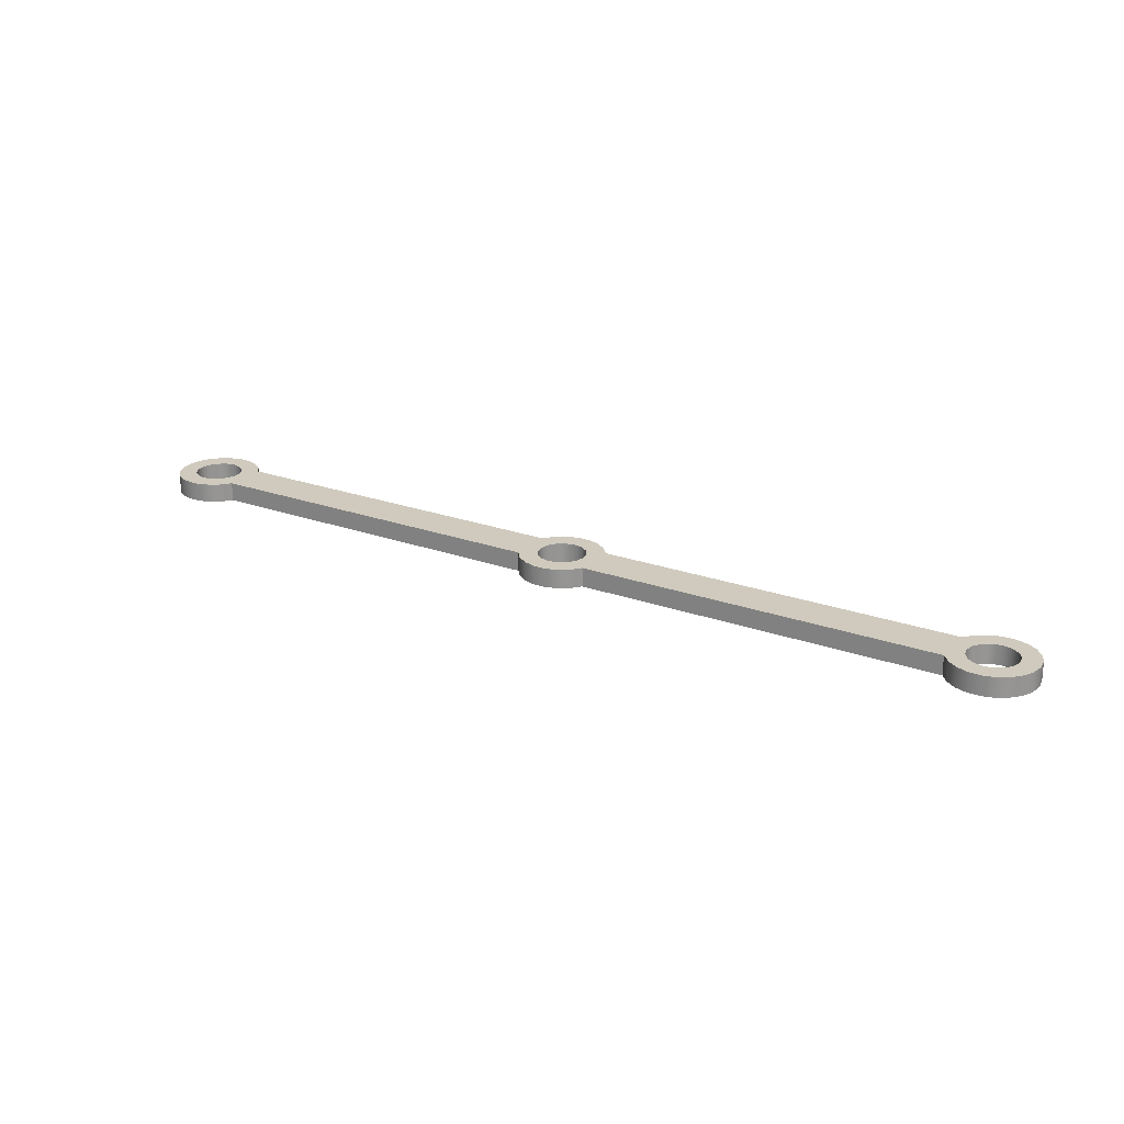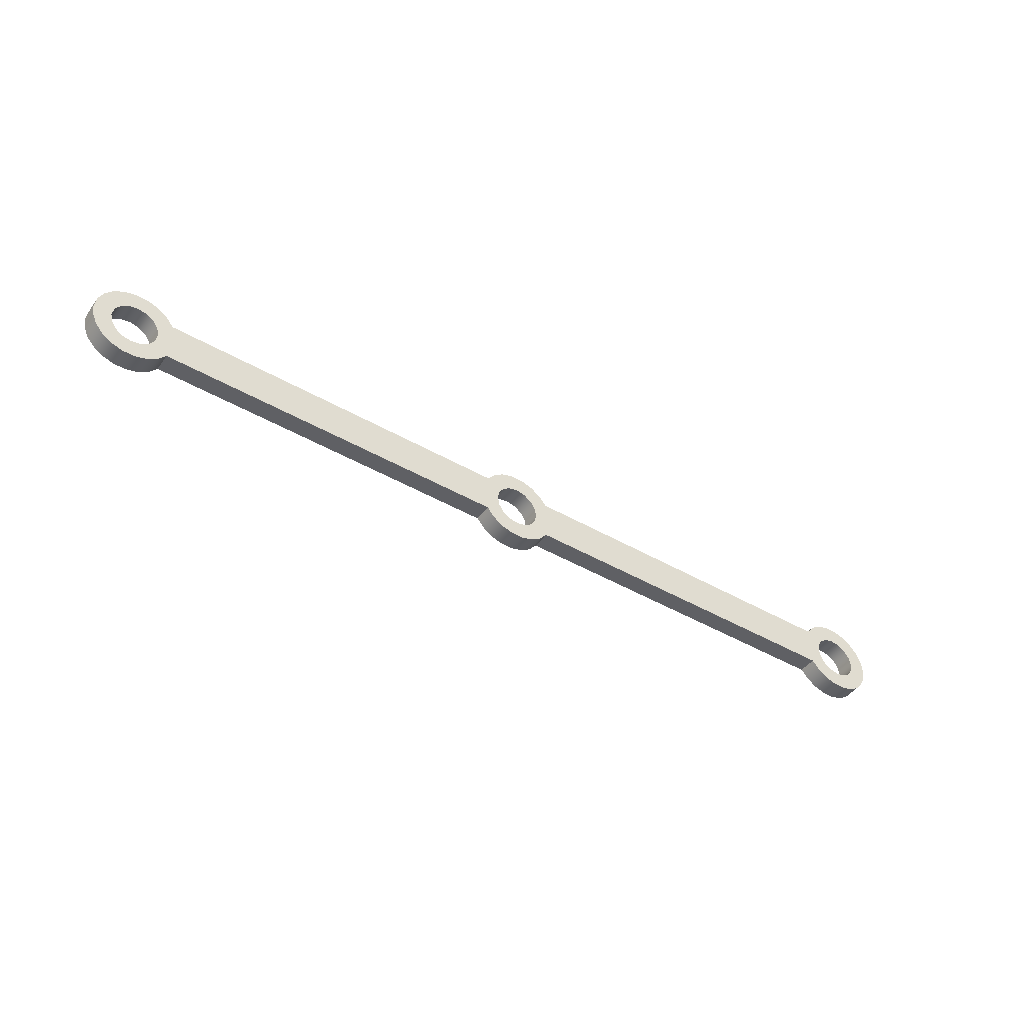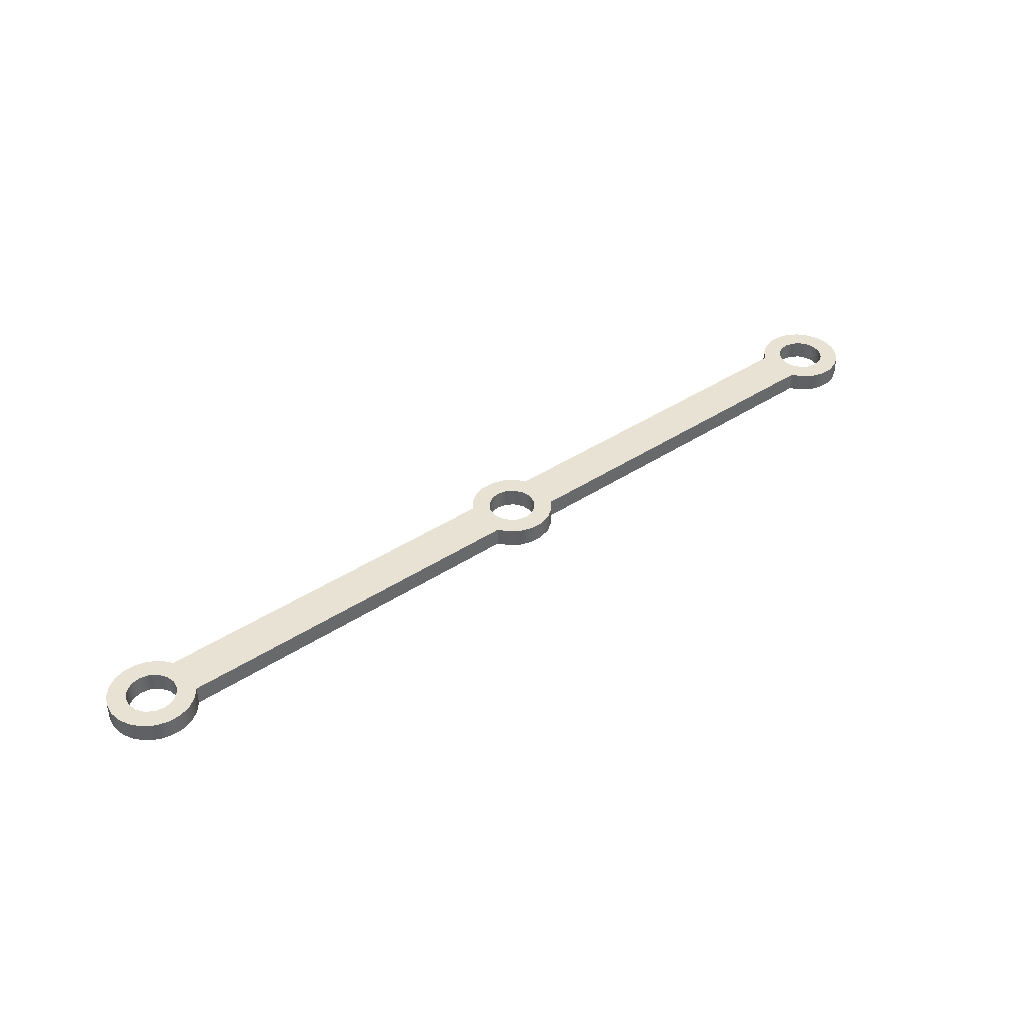
<metadata>
{"format":"obj","ext":"obj","renderer":"f3d","projection":"perspective","resolution":1024,"background":"white","views":[{"elev":22.8,"azim":-148.1,"up":"+Z"},{"elev":-45.2,"azim":146.3,"up":"+Y"},{"elev":40.8,"azim":141.3,"up":"+Z"}]}
</metadata>
<code>
v 4.29 -3.062e-17 -0.1
v 4.309 -0.09567 -0.1
v 4.363 -0.1768 -0.1
v 4.444 -0.231 -0.1
v 4.54 -0.25 -0.1
v 4.635 -0.231 -0.1
v 4.717 -0.1768 -0.1
v 4.771 -0.09567 -0.1
v 4.79 0 -0.1
v 4.771 0.09567 -0.1
v 4.717 0.1768 -0.1
v 4.635 0.231 -0.1
v 4.54 0.25 -0.1
v 4.444 0.231 -0.1
v 4.363 0.1768 -0.1
v 4.309 0.09567 -0.1
v -4.79 -3.062e-17 -0.1
v -4.771 -0.09567 -0.1
v -4.717 -0.1768 -0.1
v -4.635 -0.231 -0.1
v -4.54 -0.25 -0.1
v -4.444 -0.231 -0.1
v -4.363 -0.1768 -0.1
v -4.309 -0.09567 -0.1
v -4.29 0 -0.1
v -4.309 0.09567 -0.1
v -4.363 0.1768 -0.1
v -4.444 0.231 -0.1
v -4.54 0.25 -0.1
v -4.635 0.231 -0.1
v -4.717 0.1768 -0.1
v -4.771 0.09567 -0.1
v -0.25 -3.062e-17 -0.1
v -0.231 -0.09567 -0.1
v -0.1768 -0.1768 -0.1
v -0.09567 -0.231 -0.1
v 1.531e-17 -0.25 -0.1
v 0.09567 -0.231 -0.1
v 0.1768 -0.1768 -0.1
v 0.231 -0.09567 -0.1
v 0.25 0 -0.1
v 0.231 0.09567 -0.1
v 0.1768 0.1768 -0.1
v 0.09567 0.231 -0.1
v 1.531e-17 0.25 -0.1
v -0.09567 0.231 -0.1
v -0.1768 0.1768 -0.1
v -0.231 0.09567 -0.1
v -4.162 -0.225 -0.1
v -4.242 -0.3236 -0.1
v -4.346 -0.3952 -0.1
v -4.467 -0.434 -0.1
v -4.594 -0.4366 -0.1
v -4.716 -0.403 -0.1
v -4.824 -0.3358 -0.1
v -4.908 -0.2407 -0.1
v -4.961 -0.1256 -0.1
v -4.98 5.388e-17 -0.1
v -4.961 0.1256 -0.1
v -4.908 0.2407 -0.1
v -4.824 0.3358 -0.1
v -4.716 0.403 -0.1
v -4.594 0.4366 -0.1
v -4.467 0.434 -0.1
v -4.346 0.3952 -0.1
v -4.242 0.3236 -0.1
v -4.162 0.225 -0.1
v -0.3781 0.225 -0.1
v -0.2962 0.3253 -0.1
v -0.1887 0.3975 -0.1
v -0.06476 0.4352 -0.1
v 0.06476 0.4352 -0.1
v 0.1887 0.3975 -0.1
v 0.2962 0.3253 -0.1
v 0.3781 0.225 -0.1
v 4.162 0.225 -0.1
v 4.242 0.3236 -0.1
v 4.346 0.3952 -0.1
v 4.467 0.434 -0.1
v 4.594 0.4366 -0.1
v 4.716 0.403 -0.1
v 4.824 0.3358 -0.1
v 4.908 0.2407 -0.1
v 4.961 0.1256 -0.1
v 4.98 0 -0.1
v 4.961 -0.1256 -0.1
v 4.908 -0.2407 -0.1
v 4.824 -0.3358 -0.1
v 4.716 -0.403 -0.1
v 4.594 -0.4366 -0.1
v 4.467 -0.434 -0.1
v 4.346 -0.3952 -0.1
v 4.242 -0.3236 -0.1
v 4.162 -0.225 -0.1
v 0.3781 -0.225 -0.1
v 0.2962 -0.3253 -0.1
v 0.1887 -0.3975 -0.1
v 0.06476 -0.4352 -0.1
v -0.06476 -0.4352 -0.1
v -0.1887 -0.3975 -0.1
v -0.2962 -0.3253 -0.1
v -0.3781 -0.225 -0.1
v -0.25 -3.062e-17 -0.1
v -0.231 0.09567 -0.1
v -0.1768 0.1768 -0.1
v -0.09567 0.231 -0.1
v 1.531e-17 0.25 -0.1
v 0.09567 0.231 -0.1
v 0.1768 0.1768 -0.1
v 0.231 0.09567 -0.1
v 0.25 0 -0.1
v 0.231 -0.09567 -0.1
v 0.1768 -0.1768 -0.1
v 0.09567 -0.231 -0.1
v 1.531e-17 -0.25 -0.1
v -0.09567 -0.231 -0.1
v -0.1768 -0.1768 -0.1
v -0.231 -0.09567 -0.1
v -0.25 -3.062e-17 0.1
v -0.231 -0.09567 0.1
v -0.1768 -0.1768 0.1
v -0.09567 -0.231 0.1
v 1.531e-17 -0.25 0.1
v 0.09567 -0.231 0.1
v 0.1768 -0.1768 0.1
v 0.231 -0.09567 0.1
v 0.25 0 0.1
v 0.231 0.09567 0.1
v 0.1768 0.1768 0.1
v 0.09567 0.231 0.1
v 1.531e-17 0.25 0.1
v -0.09567 0.231 0.1
v -0.1768 0.1768 0.1
v -0.231 0.09567 0.1
v -0.25 -3.062e-17 0.1
v -0.25 -3.062e-17 -0.1
v -4.79 -3.062e-17 -0.1
v -4.771 0.09567 -0.1
v -4.717 0.1768 -0.1
v -4.635 0.231 -0.1
v -4.54 0.25 -0.1
v -4.444 0.231 -0.1
v -4.363 0.1768 -0.1
v -4.309 0.09567 -0.1
v -4.29 0 -0.1
v -4.309 -0.09567 -0.1
v -4.363 -0.1768 -0.1
v -4.444 -0.231 -0.1
v -4.54 -0.25 -0.1
v -4.635 -0.231 -0.1
v -4.717 -0.1768 -0.1
v -4.771 -0.09567 -0.1
v -4.79 -3.062e-17 0.1
v -4.771 -0.09567 0.1
v -4.717 -0.1768 0.1
v -4.635 -0.231 0.1
v -4.54 -0.25 0.1
v -4.444 -0.231 0.1
v -4.363 -0.1768 0.1
v -4.309 -0.09567 0.1
v -4.29 0 0.1
v -4.309 0.09567 0.1
v -4.363 0.1768 0.1
v -4.444 0.231 0.1
v -4.54 0.25 0.1
v -4.635 0.231 0.1
v -4.717 0.1768 0.1
v -4.771 0.09567 0.1
v -4.79 -3.062e-17 0.1
v -4.79 -3.062e-17 -0.1
v 4.29 -3.062e-17 -0.1
v 4.309 0.09567 -0.1
v 4.363 0.1768 -0.1
v 4.444 0.231 -0.1
v 4.54 0.25 -0.1
v 4.635 0.231 -0.1
v 4.717 0.1768 -0.1
v 4.771 0.09567 -0.1
v 4.79 0 -0.1
v 4.771 -0.09567 -0.1
v 4.717 -0.1768 -0.1
v 4.635 -0.231 -0.1
v 4.54 -0.25 -0.1
v 4.444 -0.231 -0.1
v 4.363 -0.1768 -0.1
v 4.309 -0.09567 -0.1
v 4.29 -3.062e-17 0.1
v 4.309 -0.09567 0.1
v 4.363 -0.1768 0.1
v 4.444 -0.231 0.1
v 4.54 -0.25 0.1
v 4.635 -0.231 0.1
v 4.717 -0.1768 0.1
v 4.771 -0.09567 0.1
v 4.79 0 0.1
v 4.771 0.09567 0.1
v 4.717 0.1768 0.1
v 4.635 0.231 0.1
v 4.54 0.25 0.1
v 4.444 0.231 0.1
v 4.363 0.1768 0.1
v 4.309 0.09567 0.1
v 4.29 -3.062e-17 0.1
v 4.29 -3.062e-17 -0.1
v -4.162 0.225 -0.1
v -4.162 0.225 0.1
v -0.3781 0.225 0.1
v -0.3781 0.225 -0.1
v -0.3781 0.225 -0.1
v -0.3781 0.225 0.1
v -0.2962 0.3253 0.1
v -0.1887 0.3975 0.1
v -0.06476 0.4352 0.1
v 0.06476 0.4352 0.1
v 0.1887 0.3975 0.1
v 0.2962 0.3253 0.1
v 0.3781 0.225 0.1
v 0.3781 0.225 -0.1
v 0.2962 0.3253 -0.1
v 0.1887 0.3975 -0.1
v 0.06476 0.4352 -0.1
v -0.06476 0.4352 -0.1
v -0.1887 0.3975 -0.1
v -0.2962 0.3253 -0.1
v 0.3781 0.225 -0.1
v 0.3781 0.225 0.1
v 4.162 0.225 0.1
v 4.162 0.225 -0.1
v 4.162 0.225 -0.1
v 4.162 0.225 0.1
v 4.242 0.3236 0.1
v 4.346 0.3952 0.1
v 4.467 0.434 0.1
v 4.594 0.4366 0.1
v 4.716 0.403 0.1
v 4.824 0.3358 0.1
v 4.908 0.2407 0.1
v 4.961 0.1256 0.1
v 4.98 -1.954e-16 0.1
v 4.961 -0.1256 0.1
v 4.908 -0.2407 0.1
v 4.824 -0.3358 0.1
v 4.716 -0.403 0.1
v 4.594 -0.4366 0.1
v 4.467 -0.434 0.1
v 4.346 -0.3952 0.1
v 4.242 -0.3236 0.1
v 4.162 -0.225 0.1
v 4.162 -0.225 -0.1
v 4.242 -0.3236 -0.1
v 4.346 -0.3952 -0.1
v 4.467 -0.434 -0.1
v 4.594 -0.4366 -0.1
v 4.716 -0.403 -0.1
v 4.824 -0.3358 -0.1
v 4.908 -0.2407 -0.1
v 4.961 -0.1256 -0.1
v 4.98 0 -0.1
v 4.961 0.1256 -0.1
v 4.908 0.2407 -0.1
v 4.824 0.3358 -0.1
v 4.716 0.403 -0.1
v 4.594 0.4366 -0.1
v 4.467 0.434 -0.1
v 4.346 0.3952 -0.1
v 4.242 0.3236 -0.1
v 4.162 -0.225 -0.1
v 4.162 -0.225 0.1
v 0.3781 -0.225 0.1
v 0.3781 -0.225 -0.1
v 0.3781 -0.225 -0.1
v 0.3781 -0.225 0.1
v 0.2962 -0.3253 0.1
v 0.1887 -0.3975 0.1
v 0.06476 -0.4352 0.1
v -0.06476 -0.4352 0.1
v -0.1887 -0.3975 0.1
v -0.2962 -0.3253 0.1
v -0.3781 -0.225 0.1
v -0.3781 -0.225 -0.1
v -0.2962 -0.3253 -0.1
v -0.1887 -0.3975 -0.1
v -0.06476 -0.4352 -0.1
v 0.06476 -0.4352 -0.1
v 0.1887 -0.3975 -0.1
v 0.2962 -0.3253 -0.1
v -0.3781 -0.225 -0.1
v -0.3781 -0.225 0.1
v -4.162 -0.225 0.1
v -4.162 -0.225 -0.1
v -4.162 -0.225 -0.1
v -4.162 -0.225 0.1
v -4.242 -0.3236 0.1
v -4.346 -0.3952 0.1
v -4.467 -0.434 0.1
v -4.594 -0.4366 0.1
v -4.716 -0.403 0.1
v -4.824 -0.3358 0.1
v -4.908 -0.2407 0.1
v -4.961 -0.1256 0.1
v -4.98 5.388e-17 0.1
v -4.961 0.1256 0.1
v -4.908 0.2407 0.1
v -4.824 0.3358 0.1
v -4.716 0.403 0.1
v -4.594 0.4366 0.1
v -4.467 0.434 0.1
v -4.346 0.3952 0.1
v -4.242 0.3236 0.1
v -4.162 0.225 0.1
v -4.162 0.225 -0.1
v -4.242 0.3236 -0.1
v -4.346 0.3952 -0.1
v -4.467 0.434 -0.1
v -4.594 0.4366 -0.1
v -4.716 0.403 -0.1
v -4.824 0.3358 -0.1
v -4.908 0.2407 -0.1
v -4.961 0.1256 -0.1
v -4.98 5.388e-17 -0.1
v -4.961 -0.1256 -0.1
v -4.908 -0.2407 -0.1
v -4.824 -0.3358 -0.1
v -4.716 -0.403 -0.1
v -4.594 -0.4366 -0.1
v -4.467 -0.434 -0.1
v -4.346 -0.3952 -0.1
v -4.242 -0.3236 -0.1
v 4.29 -3.062e-17 0.1
v 4.309 0.09567 0.1
v 4.363 0.1768 0.1
v 4.444 0.231 0.1
v 4.54 0.25 0.1
v 4.635 0.231 0.1
v 4.717 0.1768 0.1
v 4.771 0.09567 0.1
v 4.79 0 0.1
v 4.771 -0.09567 0.1
v 4.717 -0.1768 0.1
v 4.635 -0.231 0.1
v 4.54 -0.25 0.1
v 4.444 -0.231 0.1
v 4.363 -0.1768 0.1
v 4.309 -0.09567 0.1
v -4.79 -3.062e-17 0.1
v -4.771 0.09567 0.1
v -4.717 0.1768 0.1
v -4.635 0.231 0.1
v -4.54 0.25 0.1
v -4.444 0.231 0.1
v -4.363 0.1768 0.1
v -4.309 0.09567 0.1
v -4.29 0 0.1
v -4.309 -0.09567 0.1
v -4.363 -0.1768 0.1
v -4.444 -0.231 0.1
v -4.54 -0.25 0.1
v -4.635 -0.231 0.1
v -4.717 -0.1768 0.1
v -4.771 -0.09567 0.1
v -0.25 -3.062e-17 0.1
v -0.231 0.09567 0.1
v -0.1768 0.1768 0.1
v -0.09567 0.231 0.1
v 1.531e-17 0.25 0.1
v 0.09567 0.231 0.1
v 0.1768 0.1768 0.1
v 0.231 0.09567 0.1
v 0.25 0 0.1
v 0.231 -0.09567 0.1
v 0.1768 -0.1768 0.1
v 0.09567 -0.231 0.1
v 1.531e-17 -0.25 0.1
v -0.09567 -0.231 0.1
v -0.1768 -0.1768 0.1
v -0.231 -0.09567 0.1
v -4.162 0.225 0.1
v -4.242 0.3236 0.1
v -4.346 0.3952 0.1
v -4.467 0.434 0.1
v -4.594 0.4366 0.1
v -4.716 0.403 0.1
v -4.824 0.3358 0.1
v -4.908 0.2407 0.1
v -4.961 0.1256 0.1
v -4.98 5.388e-17 0.1
v -4.961 -0.1256 0.1
v -4.908 -0.2407 0.1
v -4.824 -0.3358 0.1
v -4.716 -0.403 0.1
v -4.594 -0.4366 0.1
v -4.467 -0.434 0.1
v -4.346 -0.3952 0.1
v -4.242 -0.3236 0.1
v -4.162 -0.225 0.1
v -0.3781 -0.225 0.1
v -0.2962 -0.3253 0.1
v -0.1887 -0.3975 0.1
v -0.06476 -0.4352 0.1
v 0.06476 -0.4352 0.1
v 0.1887 -0.3975 0.1
v 0.2962 -0.3253 0.1
v 0.3781 -0.225 0.1
v 4.162 -0.225 0.1
v 4.242 -0.3236 0.1
v 4.346 -0.3952 0.1
v 4.467 -0.434 0.1
v 4.594 -0.4366 0.1
v 4.716 -0.403 0.1
v 4.824 -0.3358 0.1
v 4.908 -0.2407 0.1
v 4.961 -0.1256 0.1
v 4.98 -1.954e-16 0.1
v 4.961 0.1256 0.1
v 4.908 0.2407 0.1
v 4.824 0.3358 0.1
v 4.716 0.403 0.1
v 4.594 0.4366 0.1
v 4.467 0.434 0.1
v 4.346 0.3952 0.1
v 4.242 0.3236 0.1
v 4.162 0.225 0.1
v 0.3781 0.225 0.1
v 0.2962 0.3253 0.1
v 0.1887 0.3975 0.1
v 0.06476 0.4352 0.1
v -0.06476 0.4352 0.1
v -0.1887 0.3975 0.1
v -0.2962 0.3253 0.1
v -0.3781 0.225 0.1
g 0dadc680-e33b-11ea-9063-54bf646e7e1f
f 2 40 1
f 1 40 41
f 1 41 16
f 16 41 42
f 16 42 76
f 76 42 75
f 75 42 43
f 75 43 44
f 3 94 2
f 2 94 95
f 2 95 40
f 40 95 39
f 39 95 38
f 38 95 37
f 37 95 96
f 37 96 101
f 101 96 100
f 100 96 97
f 100 97 99
f 99 97 98
f 3 4 94
f 94 4 5
f 94 5 93
f 93 5 88
f 93 88 92
f 92 88 89
f 92 89 91
f 91 89 90
f 88 5 87
f 87 5 6
f 87 6 7
f 87 7 86
f 86 7 8
f 86 8 85
f 85 8 9
f 85 9 10
f 85 10 84
f 84 10 11
f 84 11 83
f 83 11 12
f 83 12 13
f 14 76 13
f 13 76 77
f 13 77 82
f 82 77 78
f 82 78 81
f 81 78 79
f 81 79 80
f 14 15 76
f 76 15 16
f 32 17 58
f 58 17 18
f 58 18 57
f 57 18 19
f 57 19 56
f 56 19 20
f 56 20 21
f 22 49 21
f 21 49 50
f 21 50 55
f 55 50 51
f 55 51 54
f 54 51 52
f 54 52 53
f 22 23 49
f 49 23 24
f 49 24 34
f 34 24 33
f 33 24 25
f 33 25 48
f 48 25 26
f 48 26 68
f 68 26 67
f 67 26 27
f 67 27 28
f 28 29 67
f 67 29 66
f 66 29 61
f 66 61 65
f 65 61 62
f 65 62 64
f 64 62 63
f 61 29 60
f 60 29 30
f 60 30 31
f 60 31 59
f 59 31 32
f 59 32 58
f 49 34 102
f 102 34 35
f 102 35 36
f 36 37 102
f 102 37 101
f 44 45 75
f 75 45 74
f 74 45 69
f 74 69 73
f 73 69 70
f 73 70 72
f 72 70 71
f 69 45 68
f 68 45 46
f 68 46 47
f 47 48 68
f 55 56 21
f 82 83 13
g 0dae3bc2-e33b-11ea-9298-54bf646e7e1f
f 104 134 103
f 103 134 135
f 136 119 118
f 118 119 120
f 118 120 117
f 117 120 121
f 117 121 116
f 116 121 122
f 116 122 115
f 115 122 123
f 115 123 114
f 114 123 124
f 114 124 113
f 113 124 125
f 113 125 112
f 112 125 126
f 112 126 111
f 111 126 127
f 111 127 110
f 110 127 128
f 110 128 109
f 109 128 129
f 109 129 108
f 108 129 130
f 108 130 107
f 107 130 131
f 107 131 106
f 106 131 132
f 106 132 105
f 105 132 133
f 105 133 104
f 104 133 134
g 0dae89de-e33b-11ea-bb9e-54bf646e7e1f
f 138 168 137
f 137 168 169
f 170 153 152
f 152 153 154
f 152 154 151
f 151 154 155
f 151 155 150
f 150 155 156
f 150 156 149
f 149 156 157
f 149 157 148
f 148 157 158
f 148 158 147
f 147 158 159
f 147 159 146
f 146 159 160
f 146 160 145
f 145 160 161
f 145 161 144
f 144 161 162
f 144 162 143
f 143 162 163
f 143 163 142
f 142 163 164
f 142 164 141
f 141 164 165
f 141 165 140
f 140 165 166
f 140 166 139
f 139 166 167
f 139 167 138
f 138 167 168
g 0daed800-e33b-11ea-bc9b-54bf646e7e1f
f 172 202 171
f 171 202 203
f 204 187 186
f 186 187 188
f 186 188 185
f 185 188 189
f 185 189 184
f 184 189 190
f 184 190 183
f 183 190 191
f 183 191 182
f 182 191 192
f 182 192 181
f 181 192 193
f 181 193 180
f 180 193 194
f 180 194 179
f 179 194 195
f 179 195 178
f 178 195 196
f 178 196 177
f 177 196 197
f 177 197 176
f 176 197 198
f 176 198 175
f 175 198 199
f 175 199 174
f 174 199 200
f 174 200 173
f 173 200 201
f 173 201 172
f 172 201 202
g 0daf261e-e33b-11ea-a642-54bf646e7e1f
f 206 207 205
f 205 207 208
g 0daf7438-e33b-11ea-a07d-54bf646e7e1f
f 209 210 224
f 224 210 211
f 224 211 223
f 223 211 212
f 223 212 222
f 222 212 213
f 222 213 221
f 221 213 214
f 221 214 220
f 220 214 215
f 220 215 219
f 219 215 216
f 219 216 218
f 218 216 217
g 0dafe968-e33b-11ea-8878-54bf646e7e1f
f 226 227 225
f 225 227 228
g 0db05e8c-e33b-11ea-8412-54bf646e7e1f
f 229 230 266
f 266 230 231
f 266 231 265
f 265 231 232
f 265 232 264
f 264 232 233
f 264 233 263
f 263 233 234
f 263 234 262
f 262 234 235
f 262 235 261
f 261 235 236
f 261 236 260
f 260 236 237
f 260 237 259
f 259 237 238
f 259 238 258
f 258 238 239
f 258 239 257
f 257 239 240
f 257 240 256
f 256 240 241
f 256 241 255
f 255 241 242
f 255 242 254
f 254 242 243
f 254 243 253
f 253 243 244
f 253 244 252
f 252 244 245
f 252 245 251
f 251 245 246
f 251 246 250
f 250 246 247
f 250 247 249
f 249 247 248
g 0db0d3c6-e33b-11ea-a54e-54bf646e7e1f
f 268 269 267
f 267 269 270
g 0db121e2-e33b-11ea-ab0e-54bf646e7e1f
f 271 272 286
f 286 272 273
f 286 273 285
f 285 273 274
f 285 274 284
f 284 274 275
f 284 275 283
f 283 275 276
f 283 276 282
f 282 276 277
f 282 277 281
f 281 277 278
f 281 278 280
f 280 278 279
g 0db19710-e33b-11ea-9676-54bf646e7e1f
f 288 289 287
f 287 289 290
g 0db28170-e33b-11ea-9b5e-54bf646e7e1f
f 291 292 328
f 328 292 293
f 328 293 327
f 327 293 294
f 327 294 326
f 326 294 295
f 326 295 325
f 325 295 296
f 325 296 324
f 324 296 297
f 324 297 323
f 323 297 298
f 323 298 322
f 322 298 299
f 322 299 321
f 321 299 300
f 321 300 320
f 320 300 301
f 320 301 319
f 319 301 302
f 319 302 318
f 318 302 303
f 318 303 317
f 317 303 304
f 317 304 316
f 316 304 305
f 316 305 315
f 315 305 306
f 315 306 314
f 314 306 307
f 314 307 313
f 313 307 308
f 313 308 312
f 312 308 309
f 312 309 311
f 311 309 310
g 0db31dba-e33b-11ea-a4bd-54bf646e7e1f
f 330 368 329
f 329 368 369
f 329 369 344
f 344 369 370
f 344 370 404
f 404 370 403
f 403 370 371
f 403 371 372
f 331 422 330
f 330 422 423
f 330 423 368
f 368 423 367
f 367 423 366
f 366 423 365
f 365 423 424
f 365 424 429
f 429 424 428
f 428 424 425
f 428 425 427
f 427 425 426
f 331 332 422
f 422 332 333
f 422 333 421
f 421 333 416
f 421 416 420
f 420 416 417
f 420 417 419
f 419 417 418
f 416 333 415
f 415 333 334
f 415 334 335
f 415 335 414
f 414 335 336
f 414 336 413
f 413 336 337
f 413 337 338
f 413 338 412
f 412 338 339
f 412 339 411
f 411 339 340
f 411 340 341
f 342 404 341
f 341 404 405
f 341 405 410
f 410 405 406
f 410 406 409
f 409 406 407
f 409 407 408
f 342 343 404
f 404 343 344
f 360 345 386
f 386 345 346
f 386 346 385
f 385 346 347
f 385 347 384
f 384 347 348
f 384 348 349
f 350 377 349
f 349 377 378
f 349 378 383
f 383 378 379
f 383 379 382
f 382 379 380
f 382 380 381
f 350 351 377
f 377 351 352
f 377 352 362
f 362 352 361
f 361 352 353
f 361 353 376
f 376 353 354
f 376 354 396
f 396 354 395
f 395 354 355
f 395 355 356
f 356 357 395
f 395 357 394
f 394 357 389
f 394 389 393
f 393 389 390
f 393 390 392
f 392 390 391
f 389 357 388
f 388 357 358
f 388 358 359
f 388 359 387
f 387 359 360
f 387 360 386
f 377 362 430
f 430 362 363
f 430 363 364
f 364 365 430
f 430 365 429
f 372 373 403
f 403 373 402
f 402 373 397
f 402 397 401
f 401 397 398
f 401 398 400
f 400 398 399
f 397 373 396
f 396 373 374
f 396 374 375
f 375 376 396
f 383 384 349
f 410 411 341

</code>
